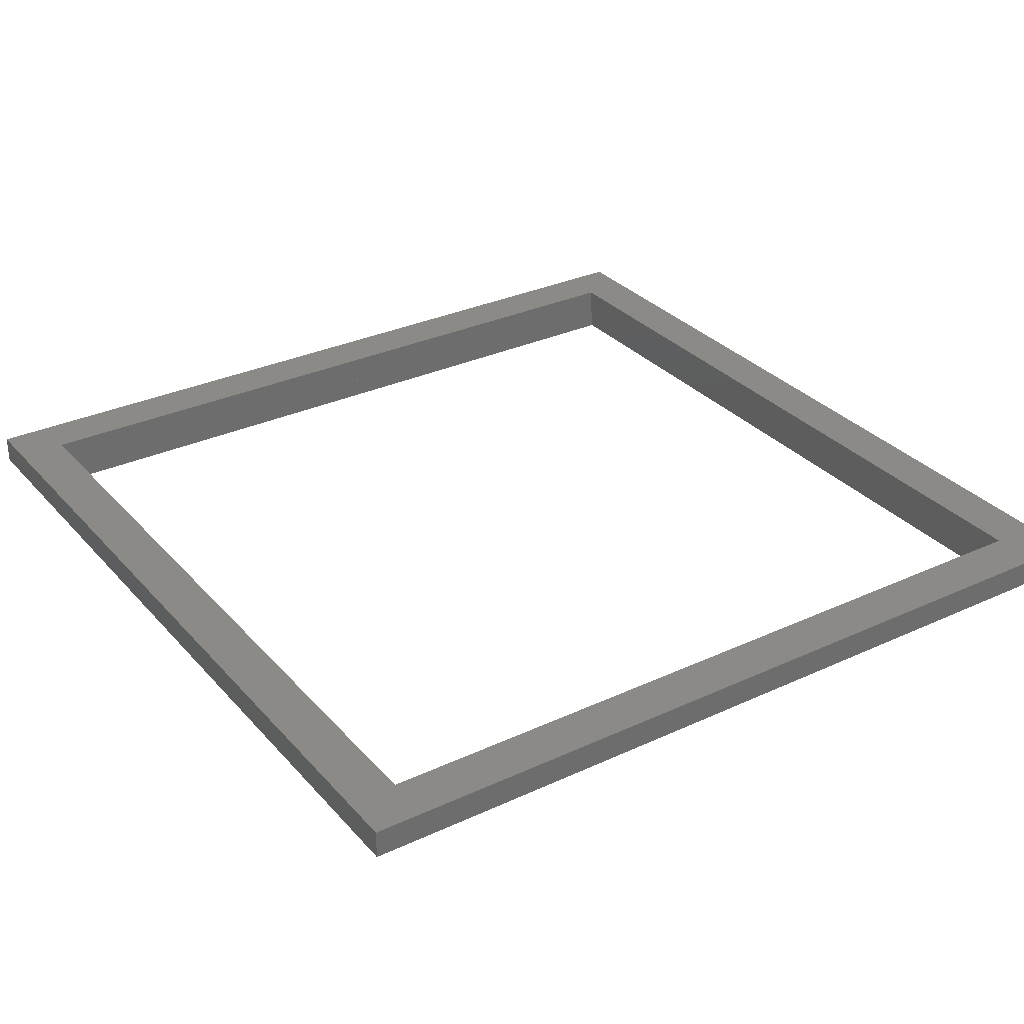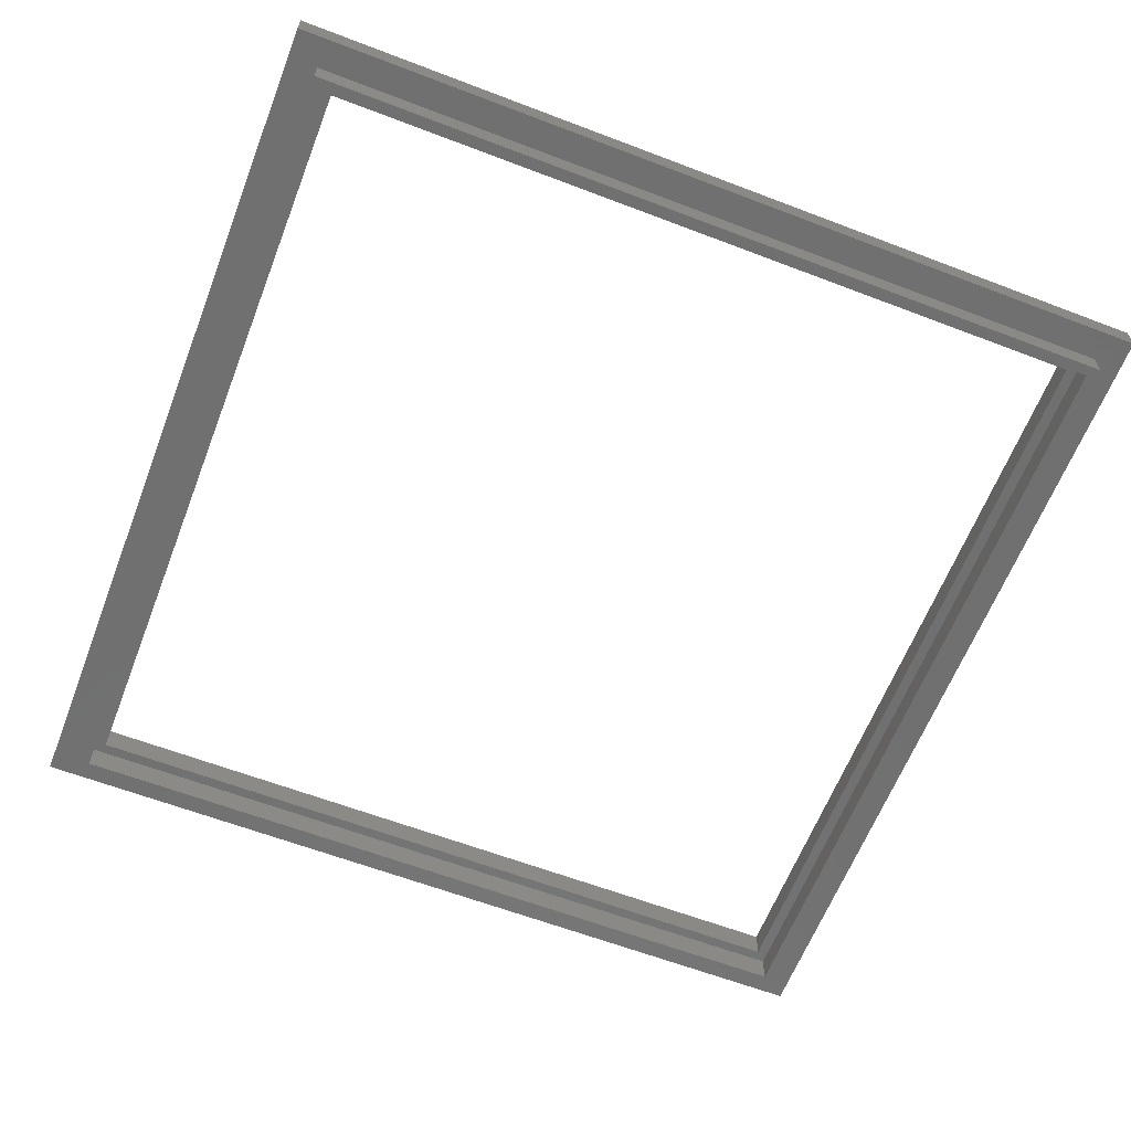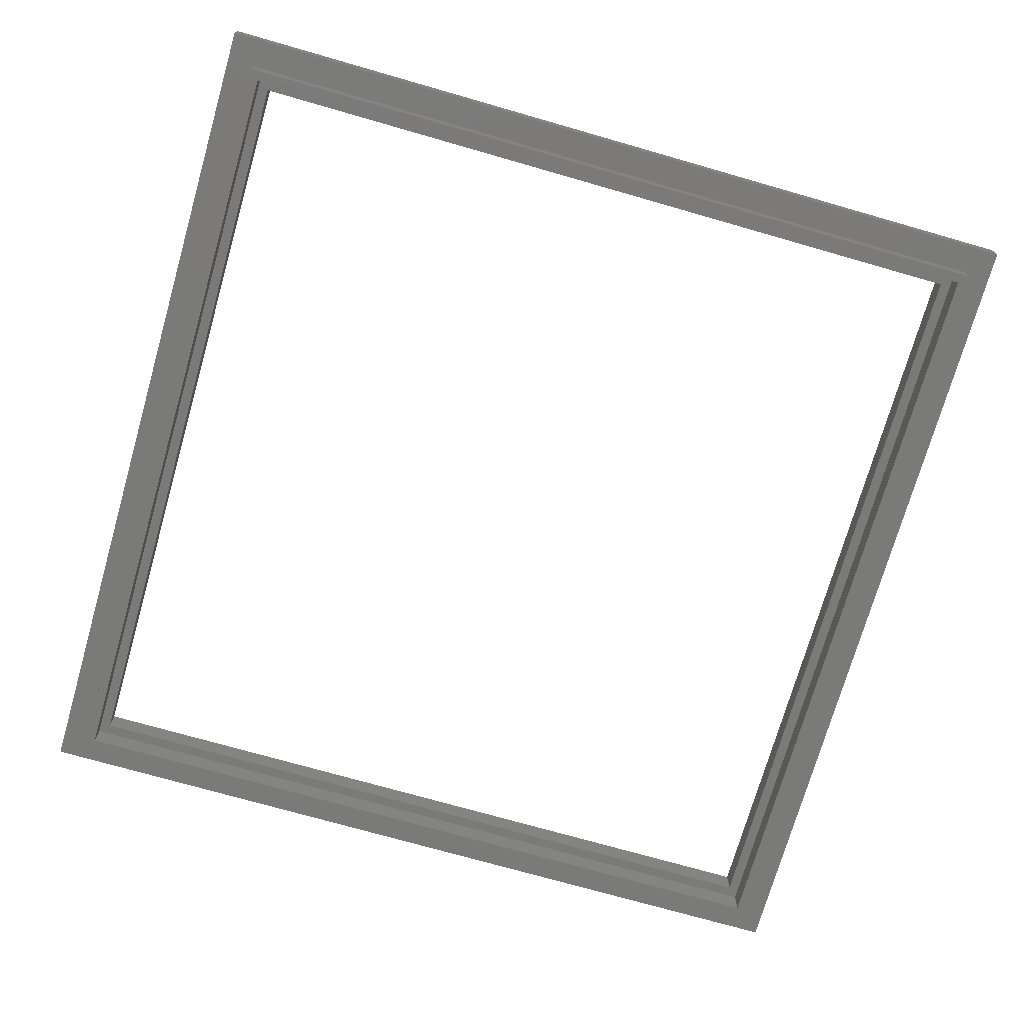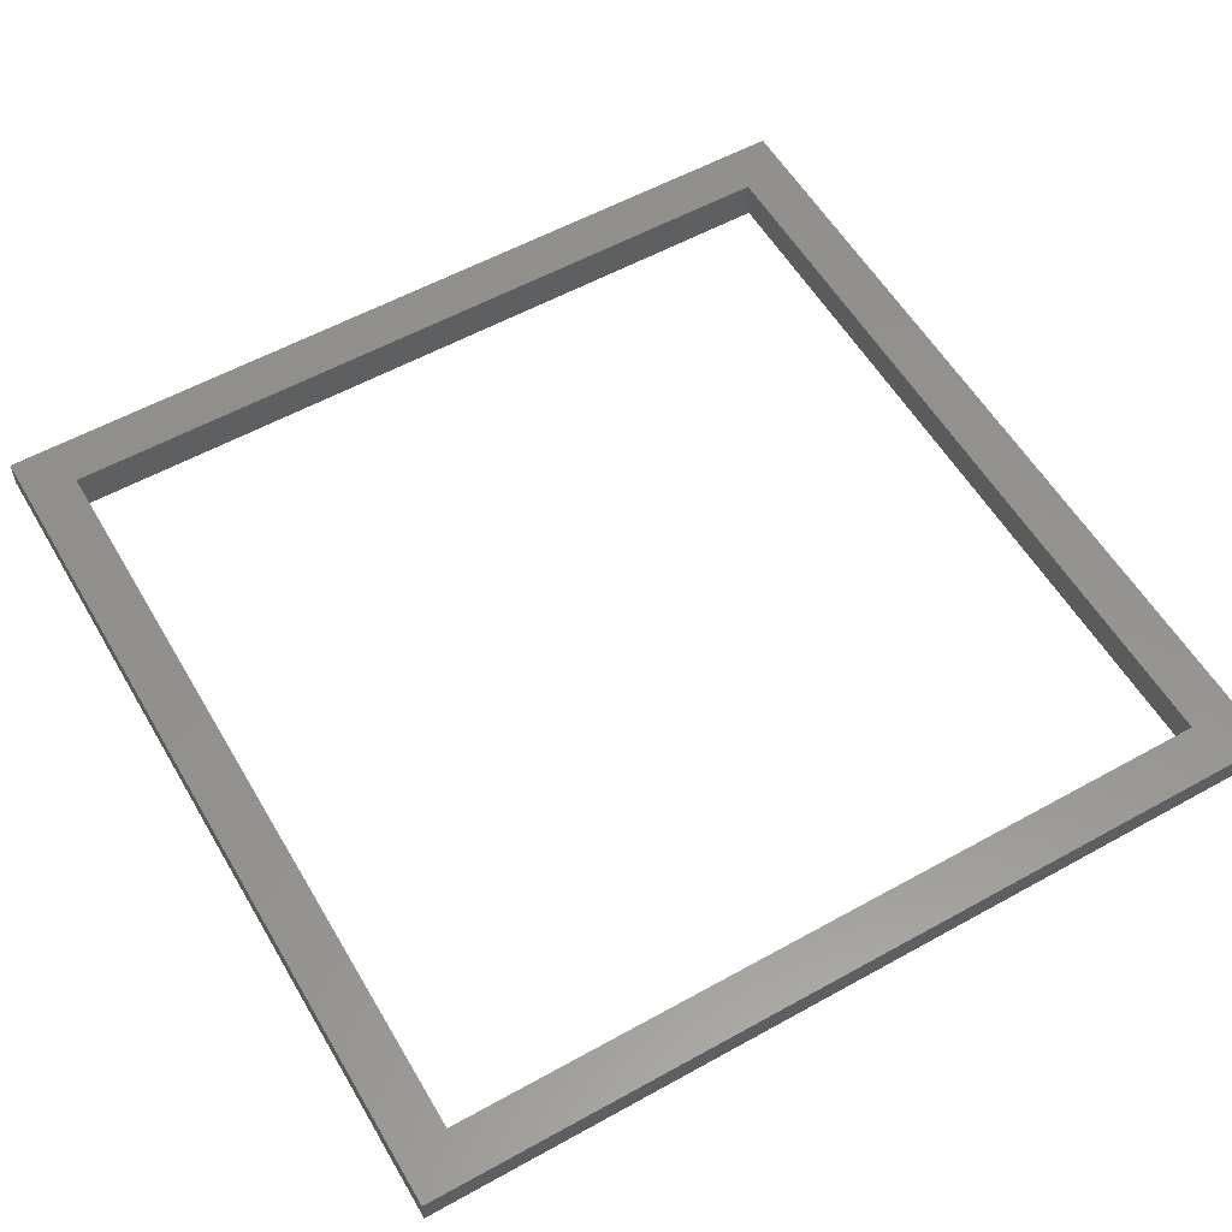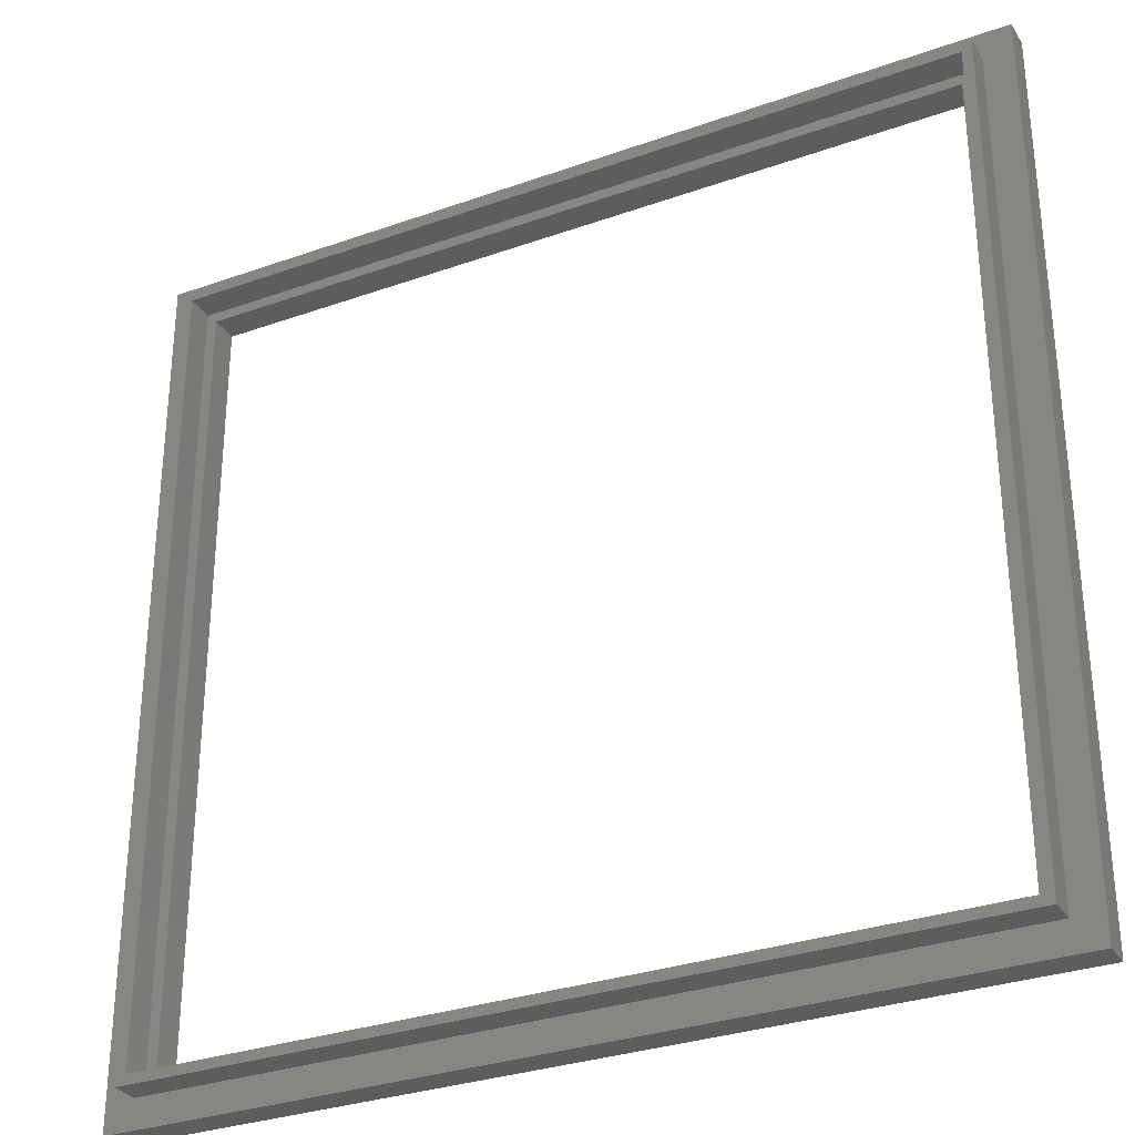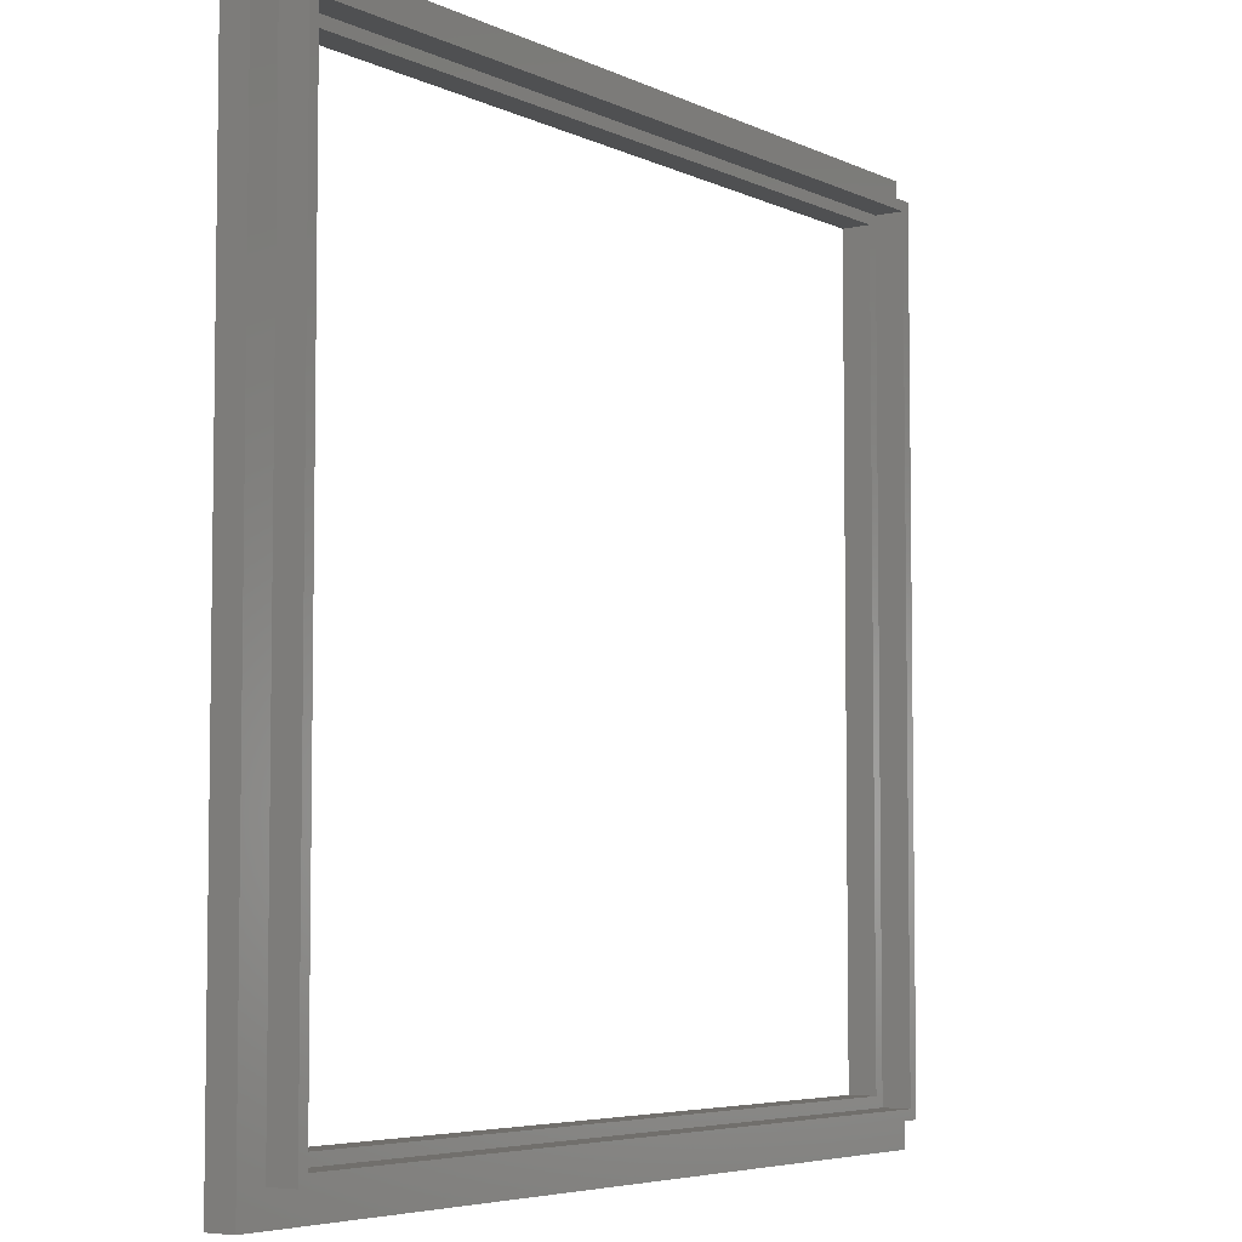
<metadata>
{"format":"stl","ext":"stl","renderer":"f3d","projection":"perspective","resolution":1024,"background":"white","views":[{"elev":31.0,"azim":146.4,"up":"+Z"},{"elev":-62.2,"azim":-21.2,"up":"+Z"},{"elev":-73.2,"azim":164.0,"up":"+Z"},{"elev":56.7,"azim":-120.1,"up":"+Z"},{"elev":-31.0,"azim":-153.0,"up":"+Y"},{"elev":-5.4,"azim":125.2,"up":"+Y"}]}
</metadata>
<code>
# stl→obj: 32 verts, 64 faces
v -31 -31 -1
v -31 31 1
v -31 31 -1
v -31 -31 1
v 31 31 1
v 27.5 27.5 1
v 31 -31 1
v -27.5 27.5 1
v -27.5 -27.5 1
v 27.5 -27.5 1
v 31 31 -1
v 31 -31 -1
v 28.95 -28.95 -1
v -28.95 -28.95 -1
v -28.95 28.95 -1
v 28.95 28.95 -1
v 28.25 -28.25 -1
v 27.5 -27.5 -1
v 28.25 28.25 -1
v -27.5 -27.5 -1
v -28.25 -28.25 -1
v -27.5 27.5 -1
v 27.5 27.5 -1
v -28.25 28.25 -1
v -28.95 -28.95 -3
v -28.95 28.95 -3
v 28.95 28.95 -3
v 28.95 -28.95 -3
v 28.25 -28.25 -3
v -28.25 -28.25 -3
v -28.25 28.25 -3
v 28.25 28.25 -3
f 1 2 3
f 2 1 4
f 5 6 7
f 5 8 6
f 8 2 9
f 2 8 5
f 10 7 6
f 9 7 10
f 9 4 7
f 4 9 2
f 7 11 5
f 11 7 12
f 11 2 5
f 2 11 3
f 12 13 11
f 12 14 13
f 14 1 15
f 1 14 12
f 16 11 13
f 15 11 16
f 15 3 11
f 3 15 1
f 17 18 19
f 17 20 18
f 20 21 22
f 21 20 17
f 23 19 18
f 22 19 23
f 22 24 19
f 24 22 21
f 1 7 4
f 7 1 12
f 9 22 8
f 22 9 20
f 18 6 23
f 6 18 10
f 22 6 8
f 6 22 23
f 18 9 10
f 9 18 20
f 25 15 26
f 15 25 14
f 13 27 16
f 27 13 28
f 28 29 27
f 28 30 29
f 30 25 31
f 25 30 28
f 32 27 29
f 31 27 32
f 31 26 27
f 26 31 25
f 25 13 14
f 13 25 28
f 27 15 16
f 15 27 26
f 21 31 24
f 31 21 30
f 29 19 32
f 19 29 17
f 31 19 24
f 19 31 32
f 29 21 17
f 21 29 30

</code>
